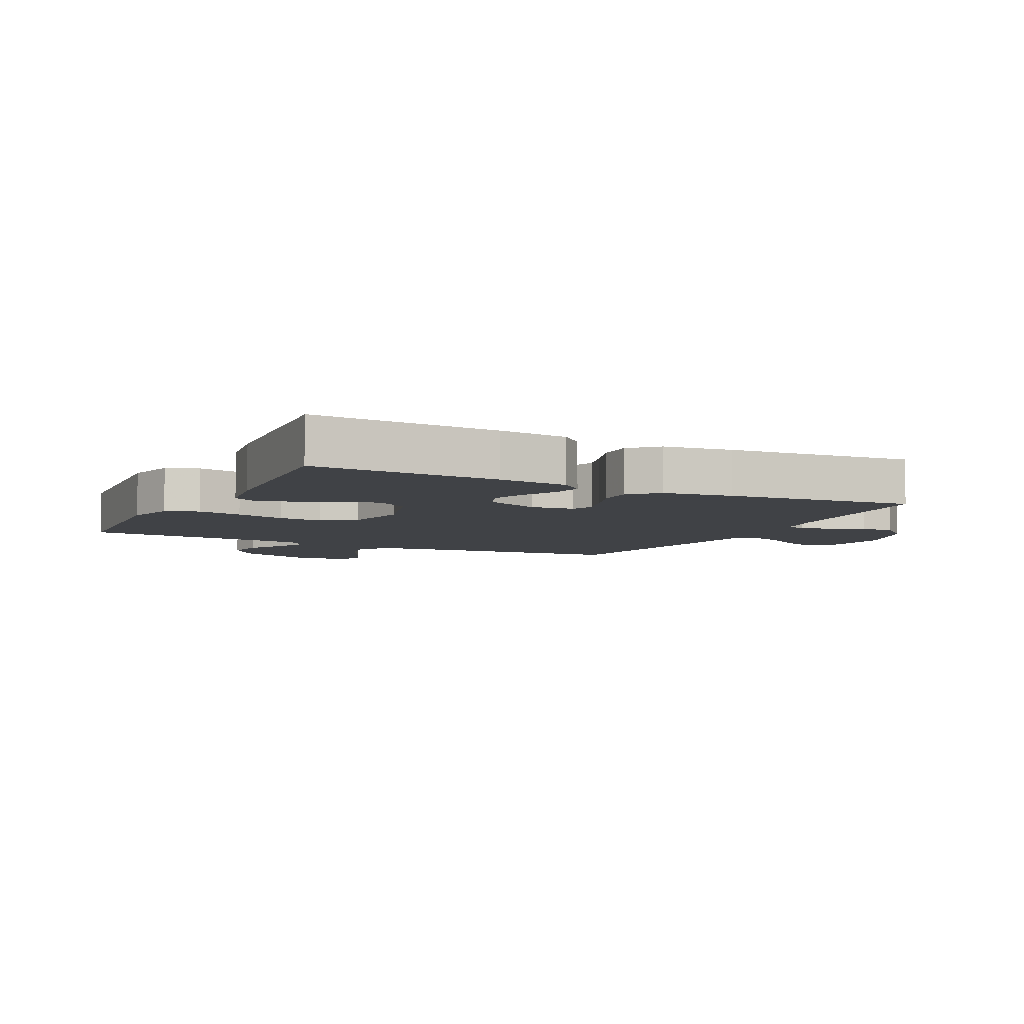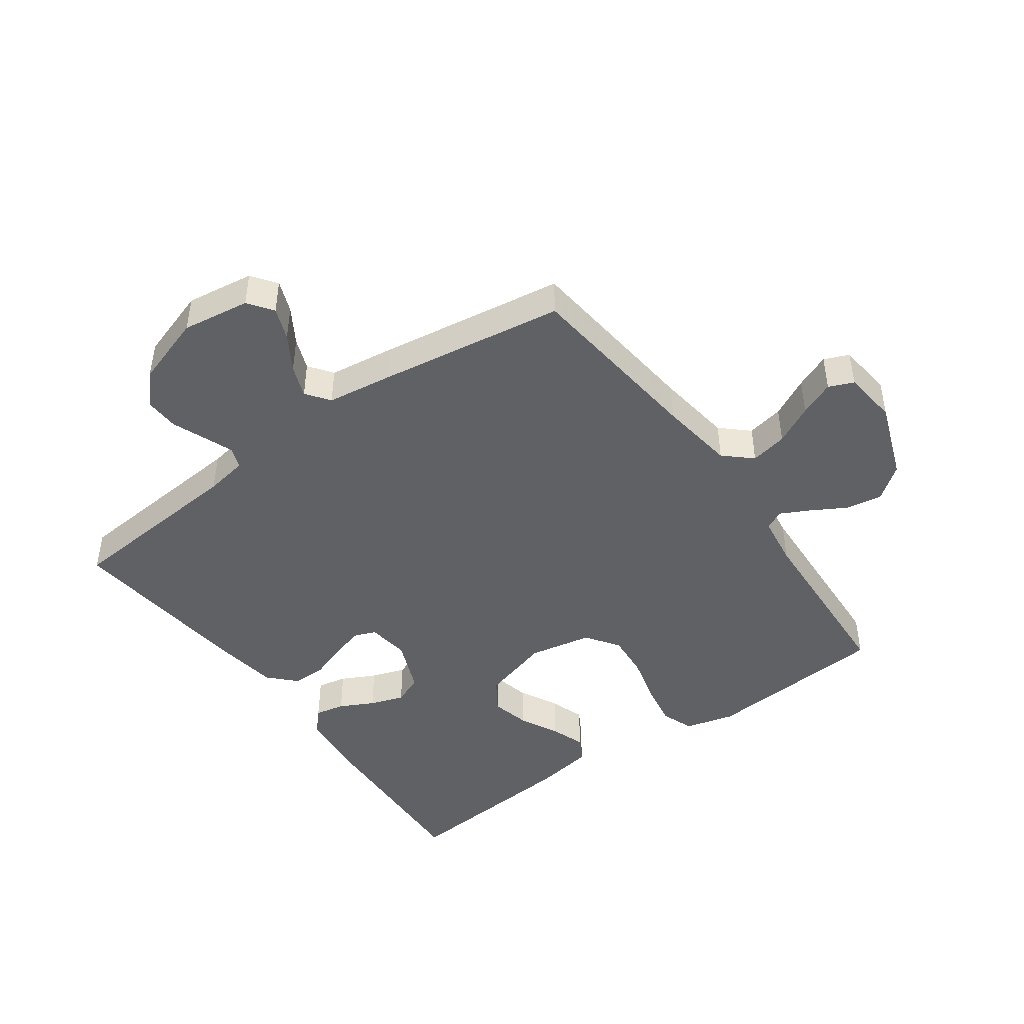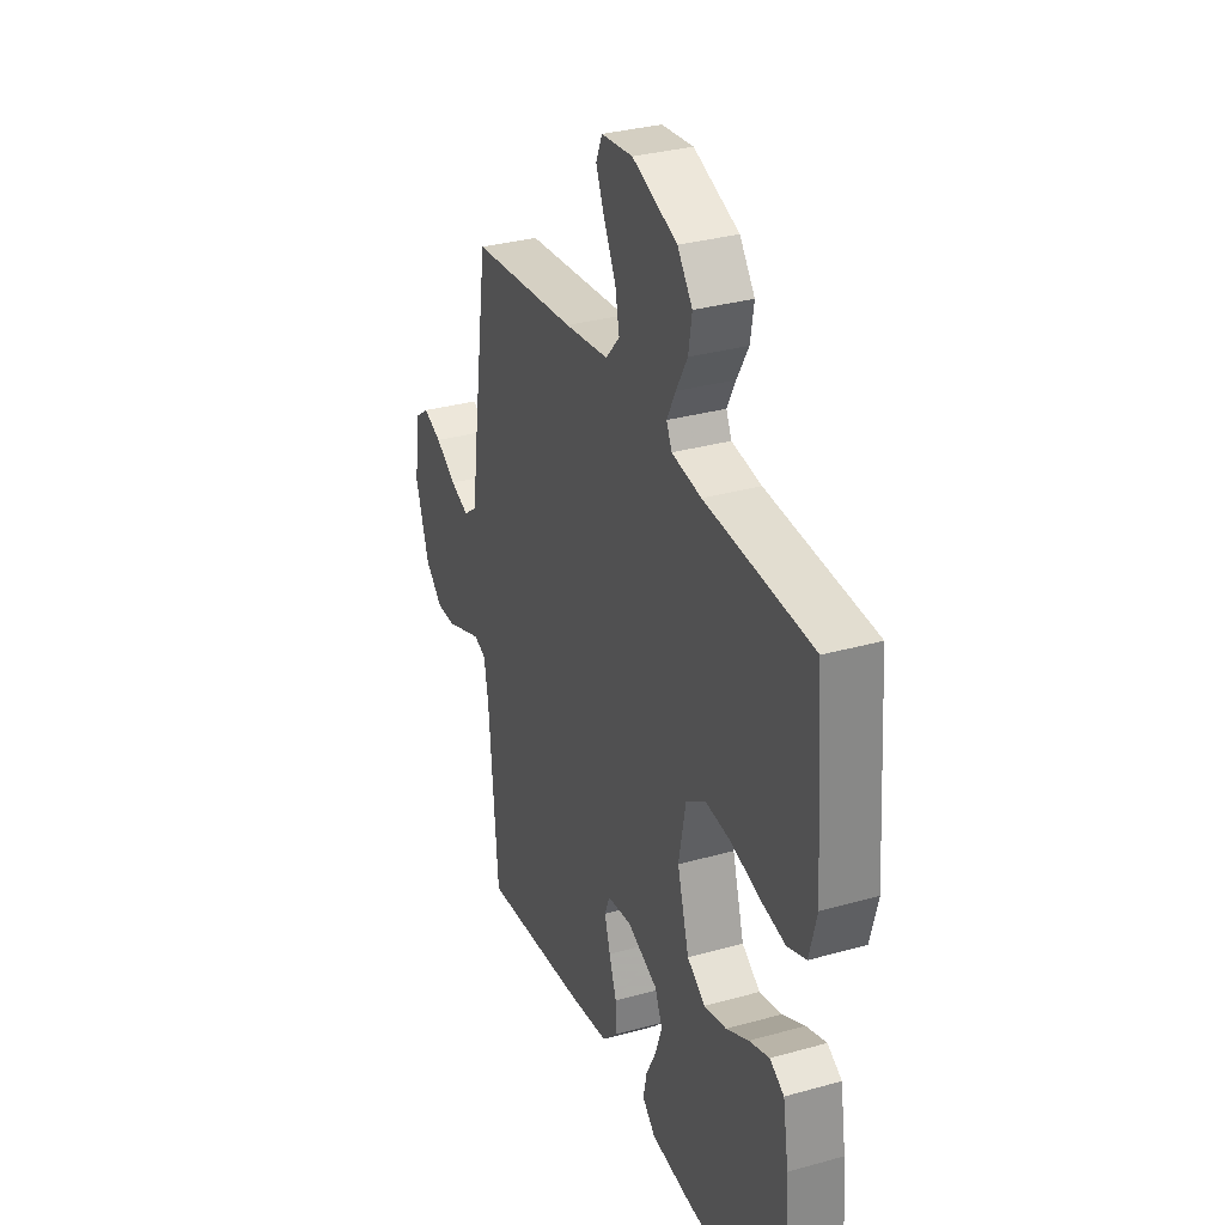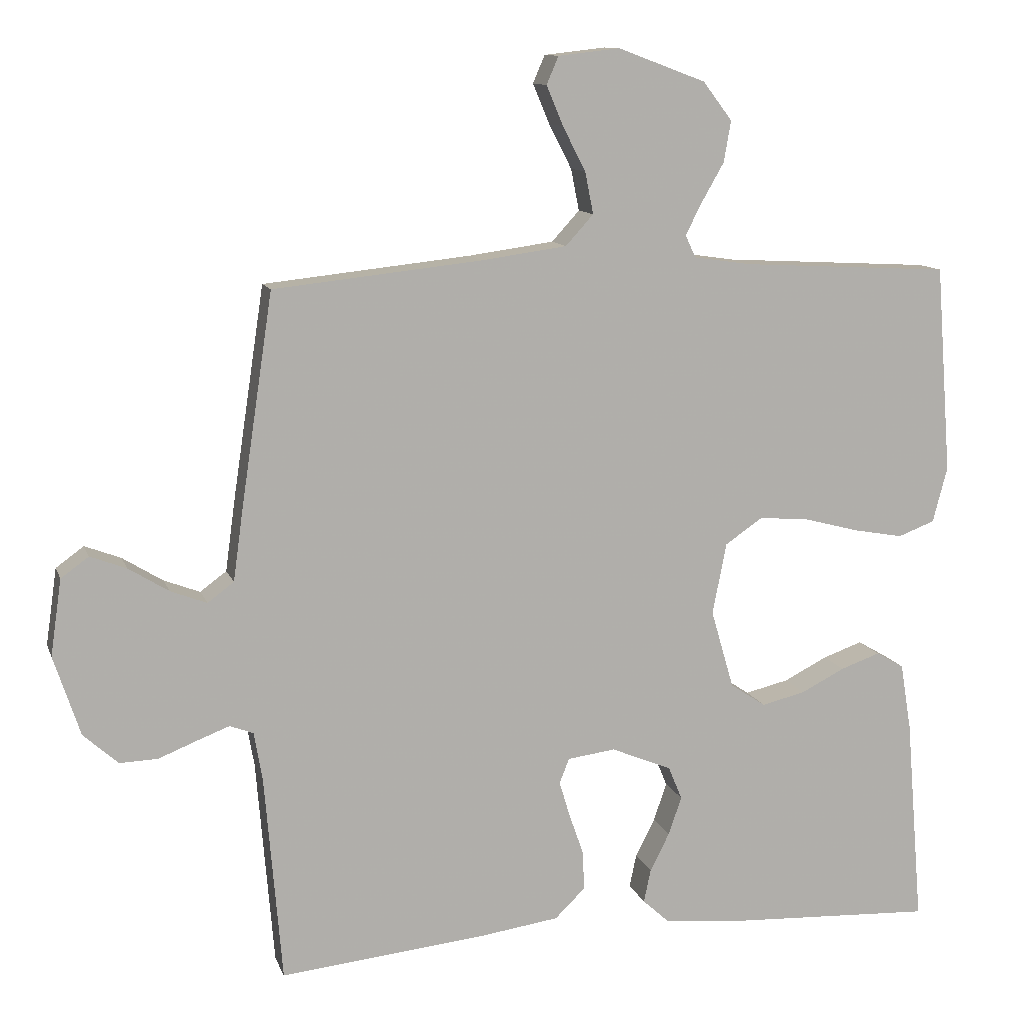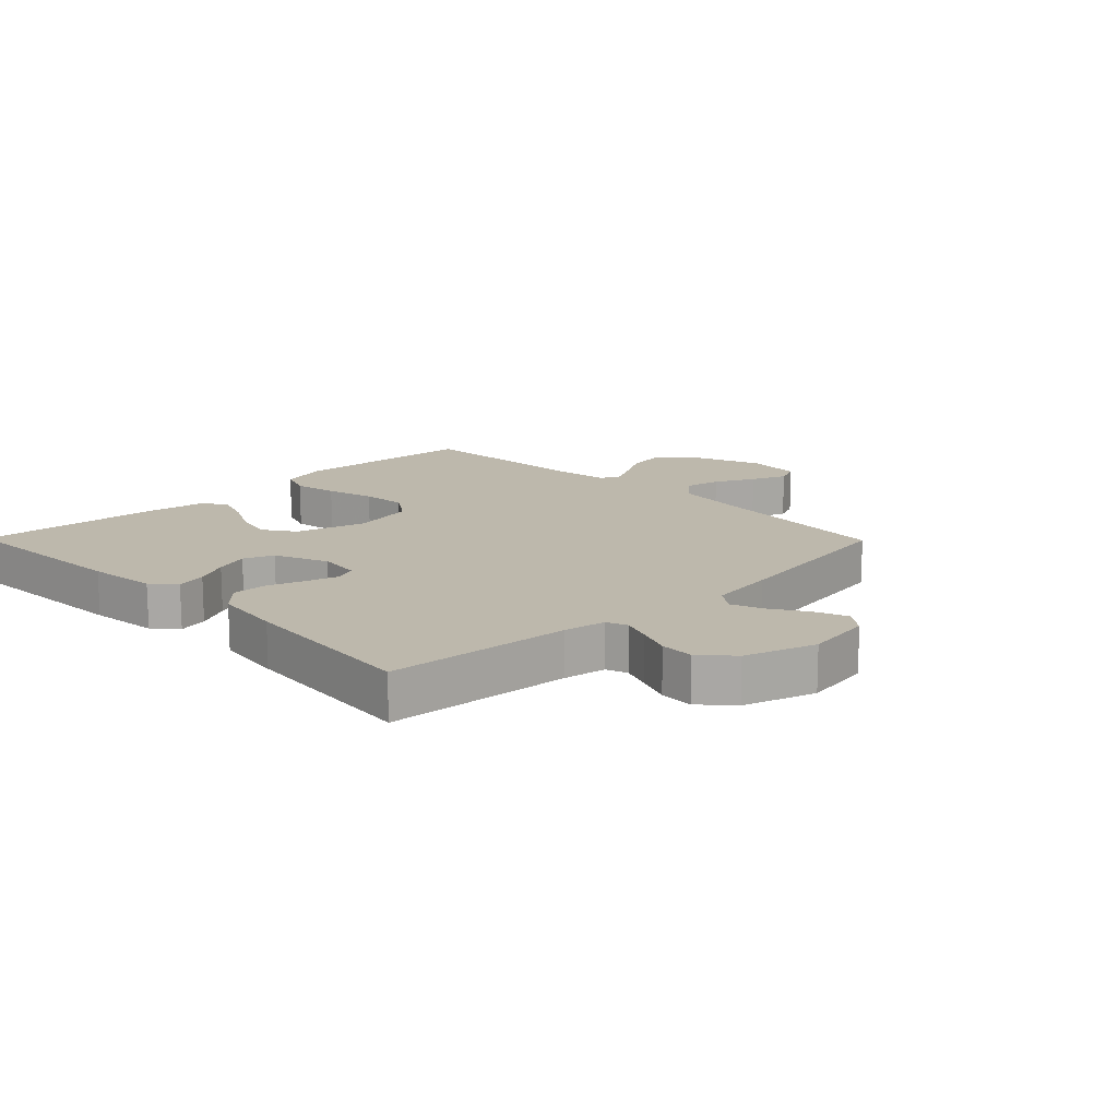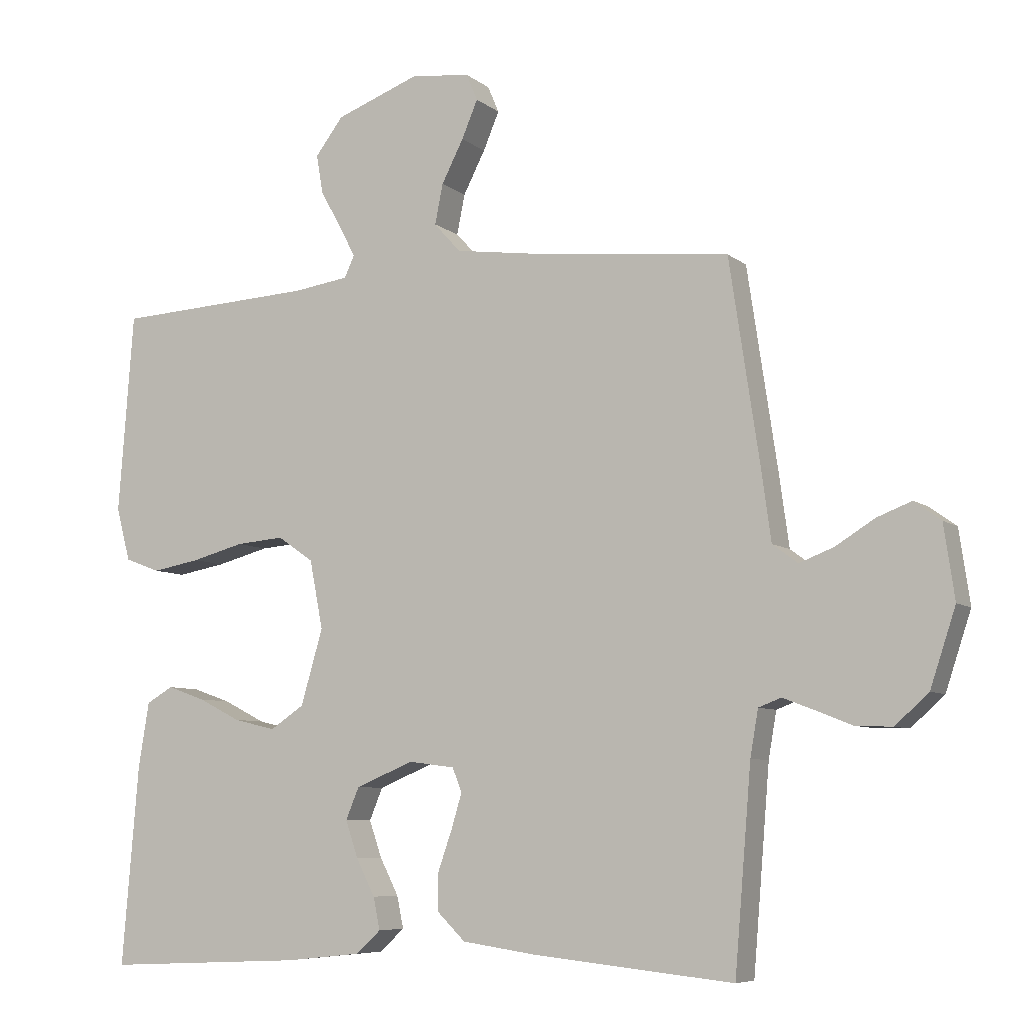
<metadata>
{"format":"obj","ext":"obj","renderer":"f3d","projection":"perspective","resolution":1024,"background":"white","views":[{"elev":-6.3,"azim":153.2,"up":"+Y"},{"elev":-45.4,"azim":-54.3,"up":"+Y"},{"elev":32.2,"azim":68.6,"up":"+Z"},{"elev":11.4,"azim":-15.3,"up":"+Z"},{"elev":14.7,"azim":-134.5,"up":"+Y"},{"elev":-7.1,"azim":-153.4,"up":"+Z"}]}
</metadata>
<code>
v -0.5 0.07 0.5
v -0.2 0.07 0.532
v -0.077 0.07 0.549
v -0.037 0.07 0.593
v -0.049 0.07 0.653
v -0.082 0.07 0.717
v -0.106 0.07 0.774
v -0.089 0.07 0.814
v 0 0.07 0.824
v 0.126 0.07 0.777
v 0.168 0.07 0.722
v 0.158 0.07 0.663
v 0.126 0.07 0.607
v 0.102 0.07 0.56
v 0.117 0.07 0.528
v 0.2 0.07 0.516
v 0.5 0.07 0.5
v 0.523 0.07 0.2
v 0.502 0.07 0.12
v 0.449 0.07 0.1
v 0.377 0.07 0.113
v 0.298 0.07 0.134
v 0.226 0.07 0.14
v 0.172 0.07 0.103
v 0.152 0.07 0
v 0.185 0.07 -0.113
v 0.236 0.07 -0.147
v 0.299 0.07 -0.132
v 0.362 0.07 -0.1
v 0.419 0.07 -0.08
v 0.459 0.07 -0.103
v 0.475 0.07 -0.2
v 0.5 0.07 -0.5
v 0.2 0.07 -0.486
v 0.087 0.07 -0.474
v 0.05 0.07 -0.44
v 0.06 0.07 -0.392
v 0.088 0.07 -0.337
v 0.107 0.07 -0.282
v 0.087 0.07 -0.234
v 0 0.07 -0.198
v -0.069 0.07 -0.207
v -0.083 0.07 -0.243
v -0.067 0.07 -0.296
v -0.046 0.07 -0.356
v -0.045 0.07 -0.411
v -0.088 0.07 -0.453
v -0.2 0.07 -0.469
v -0.5 0.07 -0.5
v -0.525 0.07 -0.2
v -0.537 0.07 -0.131
v -0.571 0.07 -0.118
v -0.618 0.07 -0.136
v -0.673 0.07 -0.158
v -0.728 0.07 -0.16
v -0.778 0.07 -0.115
v -0.816 0.07 0
v -0.8 0.07 0.11
v -0.76 0.07 0.139
v -0.708 0.07 0.119
v -0.65 0.07 0.083
v -0.598 0.07 0.063
v -0.56 0.07 0.091
v -0.545 0.07 0.2
v -0.5 0 0.5
v -0.2 0 0.532
v -0.077 0 0.549
v -0.037 0 0.593
v -0.049 0 0.653
v -0.082 0 0.717
v -0.106 0 0.774
v -0.089 0 0.814
v 0 0 0.824
v 0.126 0 0.777
v 0.168 0 0.722
v 0.158 0 0.663
v 0.126 0 0.607
v 0.102 0 0.56
v 0.117 0 0.528
v 0.2 0 0.516
v 0.5 0 0.5
v 0.523 0 0.2
v 0.502 0 0.12
v 0.449 0 0.1
v 0.377 0 0.113
v 0.298 0 0.134
v 0.226 0 0.14
v 0.172 0 0.103
v 0.152 0 0
v 0.185 0 -0.113
v 0.236 0 -0.147
v 0.299 0 -0.132
v 0.362 0 -0.1
v 0.419 0 -0.08
v 0.459 0 -0.103
v 0.475 0 -0.2
v 0.5 0 -0.5
v 0.2 0 -0.486
v 0.087 0 -0.474
v 0.05 0 -0.44
v 0.06 0 -0.392
v 0.088 0 -0.337
v 0.107 0 -0.282
v 0.087 0 -0.234
v 0 0 -0.198
v -0.069 0 -0.207
v -0.083 0 -0.243
v -0.067 0 -0.296
v -0.046 0 -0.356
v -0.045 0 -0.411
v -0.088 0 -0.453
v -0.2 0 -0.469
v -0.5 0 -0.5
v -0.525 0 -0.2
v -0.537 0 -0.131
v -0.571 0 -0.118
v -0.618 0 -0.136
v -0.673 0 -0.158
v -0.728 0 -0.16
v -0.778 0 -0.115
v -0.816 0 0
v -0.8 0 0.11
v -0.76 0 0.139
v -0.708 0 0.119
v -0.65 0 0.083
v -0.598 0 0.063
v -0.56 0 0.091
v -0.545 0 0.2
f 63 64 1 2
f 58 59 60 61
f 58 61 62
f 57 58 62
f 56 57 62
f 53 54 55 56
f 52 53 56 62
f 51 52 62 63
f 47 48 49 50
f 44 45 46 47
f 43 44 47 50
f 42 43 50 51
f 35 36 37 38
f 35 38 39
f 34 35 39
f 33 34 39 40
f 31 32 33 40
f 28 29 30 31
f 27 28 31 40
f 19 20 21 22
f 19 22 23
f 16 17 18 19
f 15 16 19 23
f 14 15 23 24
f 10 11 12 13
f 10 13 14
f 9 10 14
f 5 6 7 8
f 5 8 9 14
f 51 63 2 3
f 41 42 51 3
f 26 27 40 41
f 25 26 41 3
f 24 25 3 4
f 4 5 14 24
f 66 65 128 127
f 125 124 123 122
f 126 125 122
f 126 122 121
f 126 121 120
f 120 119 118 117
f 126 120 117 116
f 127 126 116 115
f 114 113 112 111
f 111 110 109 108
f 114 111 108 107
f 115 114 107 106
f 102 101 100 99
f 103 102 99
f 103 99 98
f 104 103 98 97
f 104 97 96 95
f 95 94 93 92
f 104 95 92 91
f 86 85 84 83
f 87 86 83
f 83 82 81 80
f 87 83 80 79
f 88 87 79 78
f 77 76 75 74
f 78 77 74
f 78 74 73
f 72 71 70 69
f 78 73 72 69
f 67 66 127 115
f 67 115 106 105
f 105 104 91 90
f 67 105 90 89
f 68 67 89 88
f 88 78 69 68
f 1 65 66 2
f 2 66 67 3
f 3 67 68 4
f 4 68 69 5
f 5 69 70 6
f 6 70 71 7
f 7 71 72 8
f 8 72 73 9
f 9 73 74 10
f 10 74 75 11
f 11 75 76 12
f 12 76 77 13
f 13 77 78 14
f 14 78 79 15
f 15 79 80 16
f 16 80 81 17
f 17 81 82 18
f 18 82 83 19
f 19 83 84 20
f 20 84 85 21
f 21 85 86 22
f 22 86 87 23
f 23 87 88 24
f 24 88 89 25
f 25 89 90 26
f 26 90 91 27
f 27 91 92 28
f 28 92 93 29
f 29 93 94 30
f 30 94 95 31
f 31 95 96 32
f 32 96 97 33
f 33 97 98 34
f 34 98 99 35
f 35 99 100 36
f 36 100 101 37
f 37 101 102 38
f 38 102 103 39
f 39 103 104 40
f 40 104 105 41
f 41 105 106 42
f 42 106 107 43
f 43 107 108 44
f 44 108 109 45
f 45 109 110 46
f 46 110 111 47
f 47 111 112 48
f 48 112 113 49
f 49 113 114 50
f 50 114 115 51
f 51 115 116 52
f 52 116 117 53
f 53 117 118 54
f 54 118 119 55
f 55 119 120 56
f 56 120 121 57
f 57 121 122 58
f 58 122 123 59
f 59 123 124 60
f 60 124 125 61
f 61 125 126 62
f 62 126 127 63
f 63 127 128 64
f 64 128 65 1

</code>
